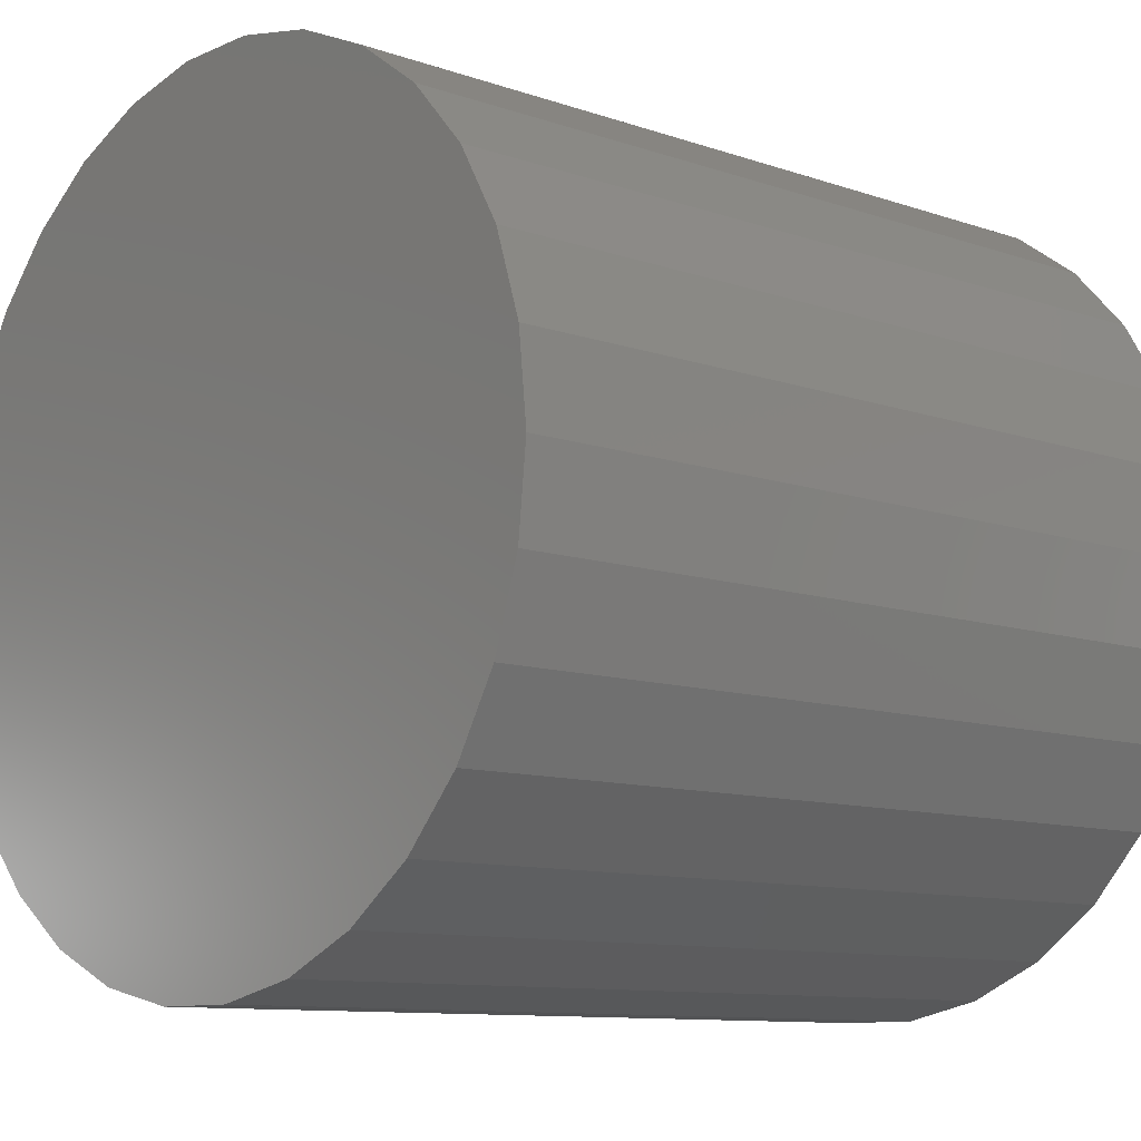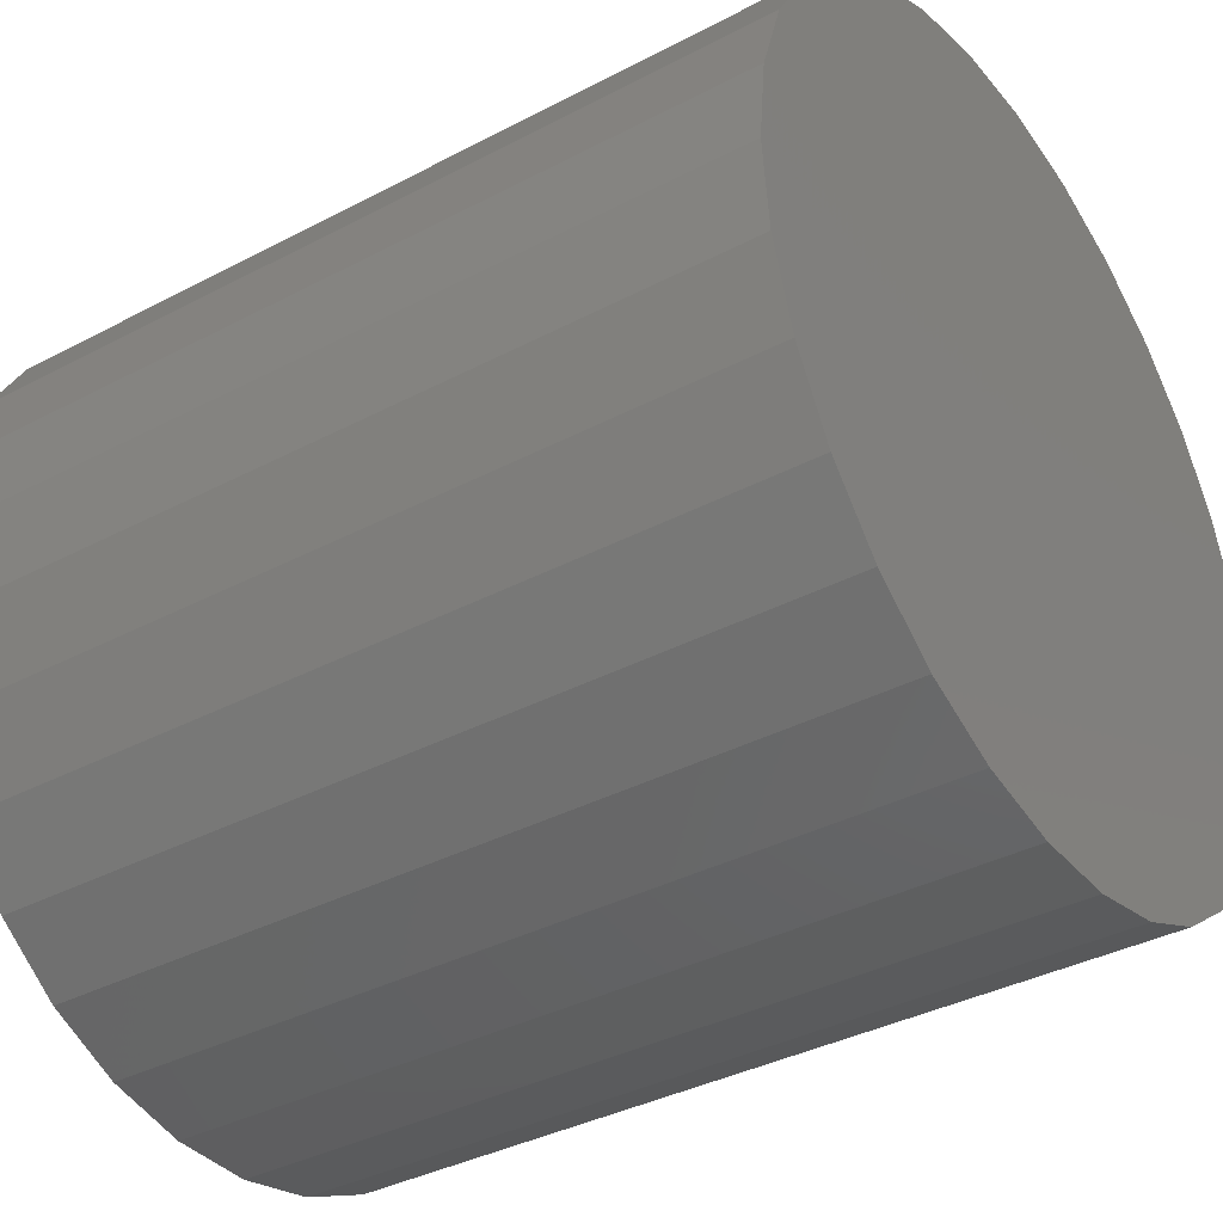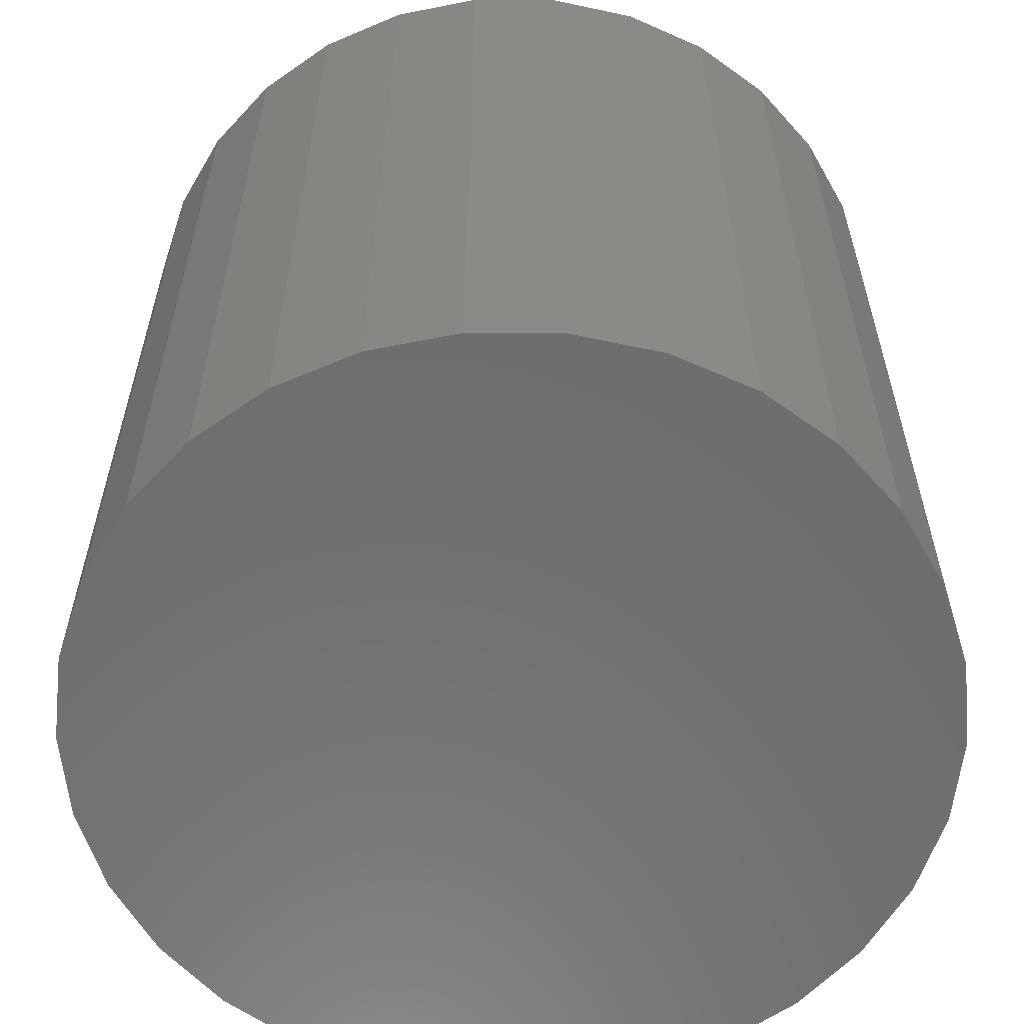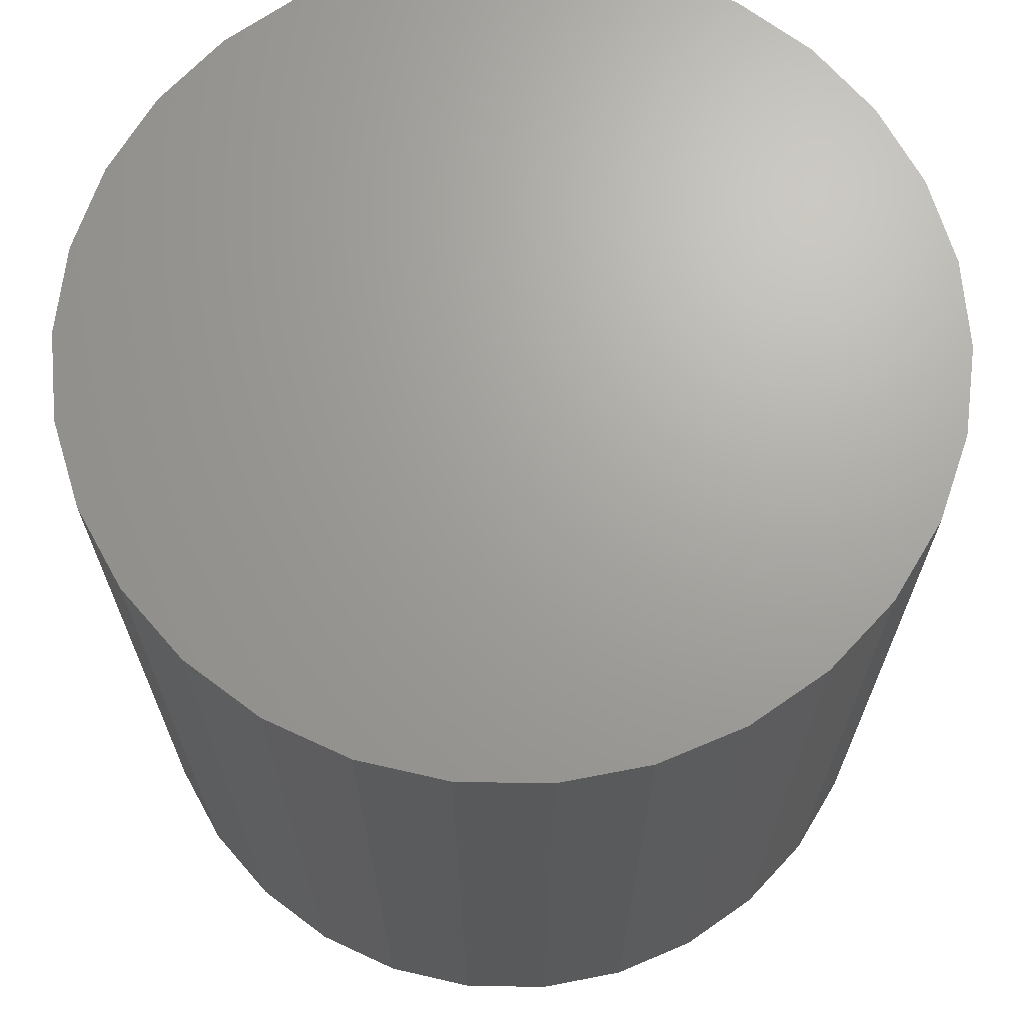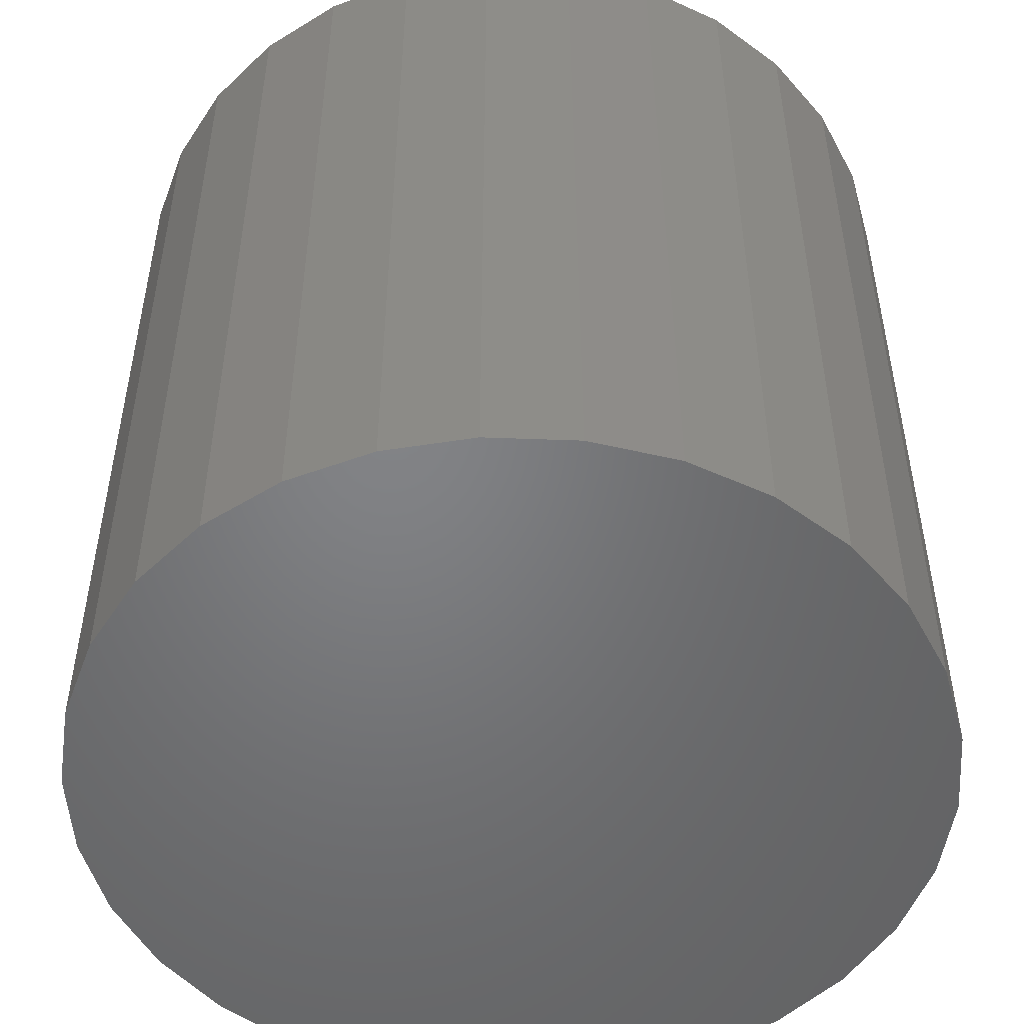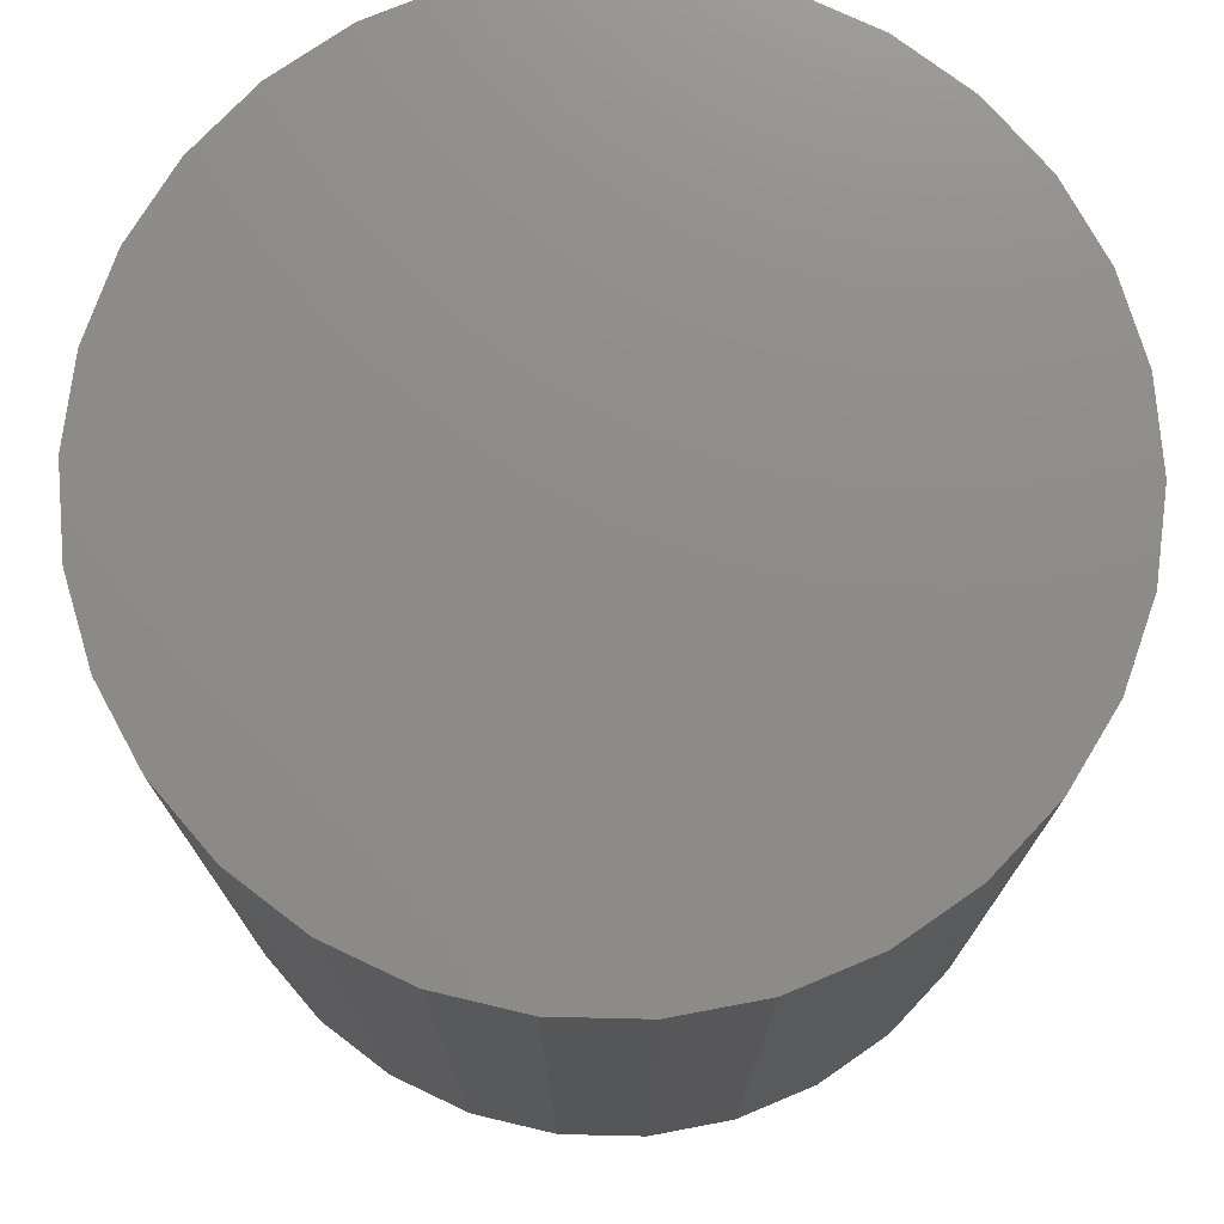
<metadata>
{"format":"stl","ext":"stl","renderer":"f3d","projection":"perspective","resolution":1024,"background":"white","views":[{"elev":-10.1,"azim":-131.8,"up":"+Y"},{"elev":-36.9,"azim":-55.7,"up":"+Y"},{"elev":-59.9,"azim":155.6,"up":"+Z"},{"elev":68.1,"azim":157.0,"up":"+Z"},{"elev":-51.1,"azim":141.7,"up":"+Z"},{"elev":74.9,"azim":157.3,"up":"+Z"}]}
</metadata>
<code>
# stl→obj: 60 verts, 116 faces
v 50 0 50
v 48.91 10.4 -50
v 48.91 10.4 50
v 50 0 -50
v 45.68 20.34 -50
v 45.68 20.34 50
v 40.45 29.39 -50
v 40.45 29.39 50
v 33.46 37.16 -50
v 33.46 37.16 50
v 25 43.3 50
v 25 43.3 -50
v 15.45 47.55 50
v 15.45 47.55 -50
v 5.226 49.73 50
v 5.226 49.73 -50
v -5.226 49.73 50
v -5.226 49.73 -50
v -15.45 47.55 50
v -15.45 47.55 -50
v -25 43.3 50
v -25 43.3 -50
v -33.46 37.16 50
v -33.46 37.16 -50
v -40.45 29.39 -50
v -40.45 29.39 50
v -45.68 20.34 -50
v -45.68 20.34 50
v -48.91 10.4 -50
v -48.91 10.4 50
v -50 0 -50
v -50 0 50
v -48.91 -10.4 -50
v -48.91 -10.4 50
v -45.68 -20.34 -50
v -45.68 -20.34 50
v -40.45 -29.39 -50
v -40.45 -29.39 50
v -33.46 -37.16 -50
v -33.46 -37.16 50
v -25 -43.3 50
v -25 -43.3 -50
v -15.45 -47.55 50
v -15.45 -47.55 -50
v -5.226 -49.73 50
v -5.226 -49.73 -50
v 5.226 -49.73 50
v 5.226 -49.73 -50
v 15.45 -47.55 50
v 15.45 -47.55 -50
v 25 -43.3 50
v 25 -43.3 -50
v 33.46 -37.16 50
v 33.46 -37.16 -50
v 40.45 -29.39 -50
v 40.45 -29.39 50
v 45.68 -20.34 -50
v 45.68 -20.34 50
v 48.91 -10.4 -50
v 48.91 -10.4 50
f 1 2 3
f 2 1 4
f 3 5 6
f 5 3 2
f 6 7 8
f 7 6 5
f 8 9 10
f 9 8 7
f 9 11 10
f 11 9 12
f 12 13 11
f 13 12 14
f 14 15 13
f 15 14 16
f 16 17 15
f 17 16 18
f 18 19 17
f 19 18 20
f 20 21 19
f 21 20 22
f 22 23 21
f 23 22 24
f 25 23 24
f 23 25 26
f 27 26 25
f 26 27 28
f 29 28 27
f 28 29 30
f 31 30 29
f 30 31 32
f 33 32 31
f 32 33 34
f 35 34 33
f 34 35 36
f 37 36 35
f 36 37 38
f 39 38 37
f 38 39 40
f 39 41 40
f 41 39 42
f 42 43 41
f 43 42 44
f 44 45 43
f 45 44 46
f 46 47 45
f 47 46 48
f 48 49 47
f 49 48 50
f 50 51 49
f 51 50 52
f 52 53 51
f 53 52 54
f 53 55 56
f 55 53 54
f 56 57 58
f 57 56 55
f 58 59 60
f 59 58 57
f 60 4 1
f 4 60 59
f 59 2 4
f 57 2 59
f 57 5 2
f 55 5 57
f 55 7 5
f 54 7 55
f 54 9 7
f 52 9 54
f 52 12 9
f 50 12 52
f 50 14 12
f 48 14 50
f 48 16 14
f 46 16 48
f 46 18 16
f 44 18 46
f 44 20 18
f 42 20 44
f 42 22 20
f 39 22 42
f 39 24 22
f 37 24 39
f 37 25 24
f 35 25 37
f 35 27 25
f 33 27 35
f 33 29 27
f 29 33 31
f 3 60 1
f 6 60 3
f 6 58 60
f 8 58 6
f 8 56 58
f 10 56 8
f 10 53 56
f 11 53 10
f 11 51 53
f 13 51 11
f 13 49 51
f 15 49 13
f 15 47 49
f 17 47 15
f 17 45 47
f 19 45 17
f 19 43 45
f 21 43 19
f 21 41 43
f 23 41 21
f 23 40 41
f 26 40 23
f 26 38 40
f 28 38 26
f 28 36 38
f 30 36 28
f 30 34 36
f 34 30 32

</code>
